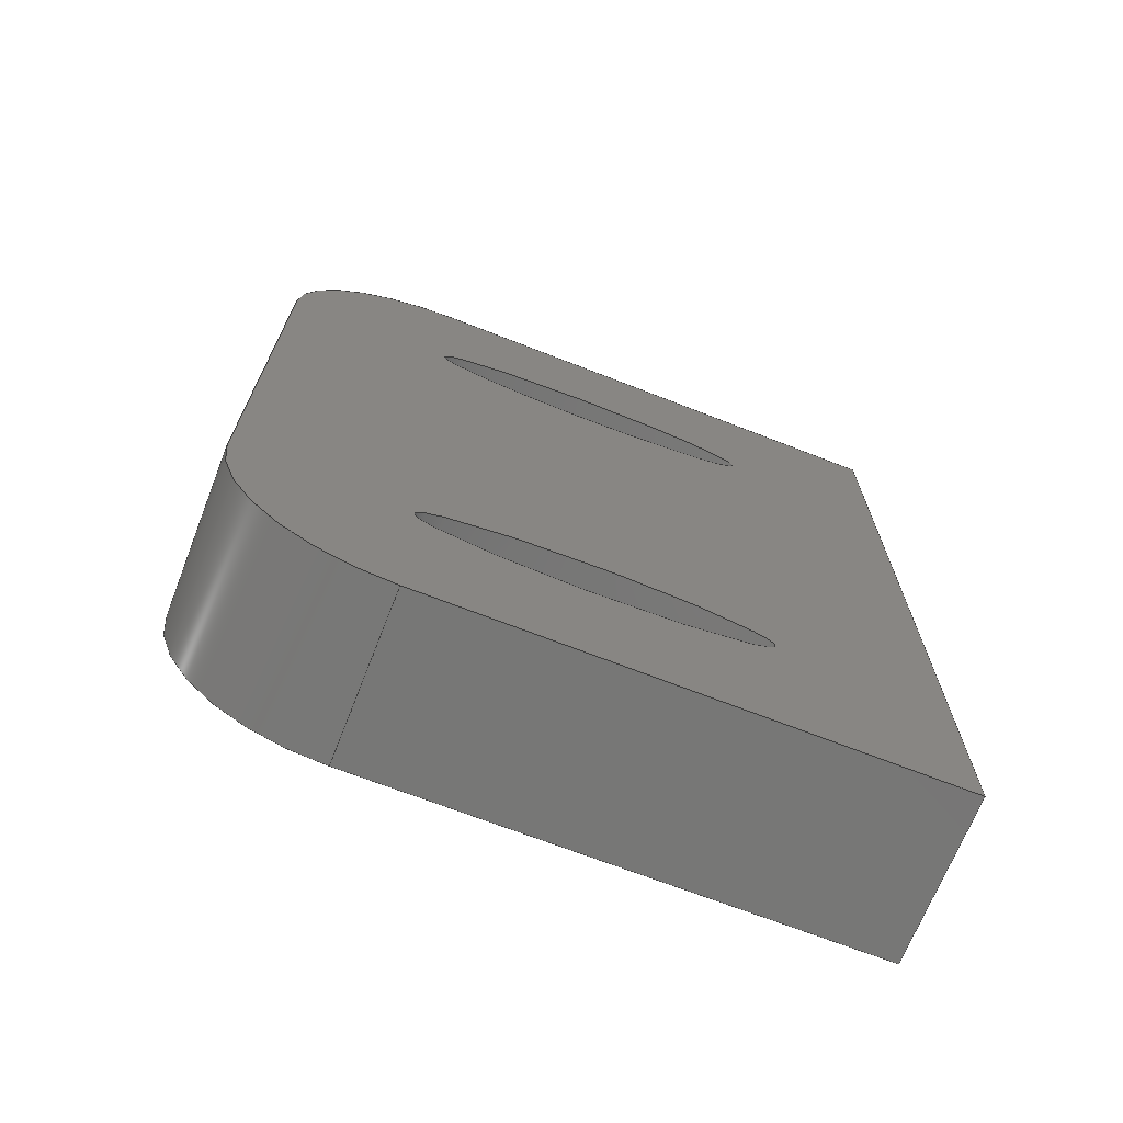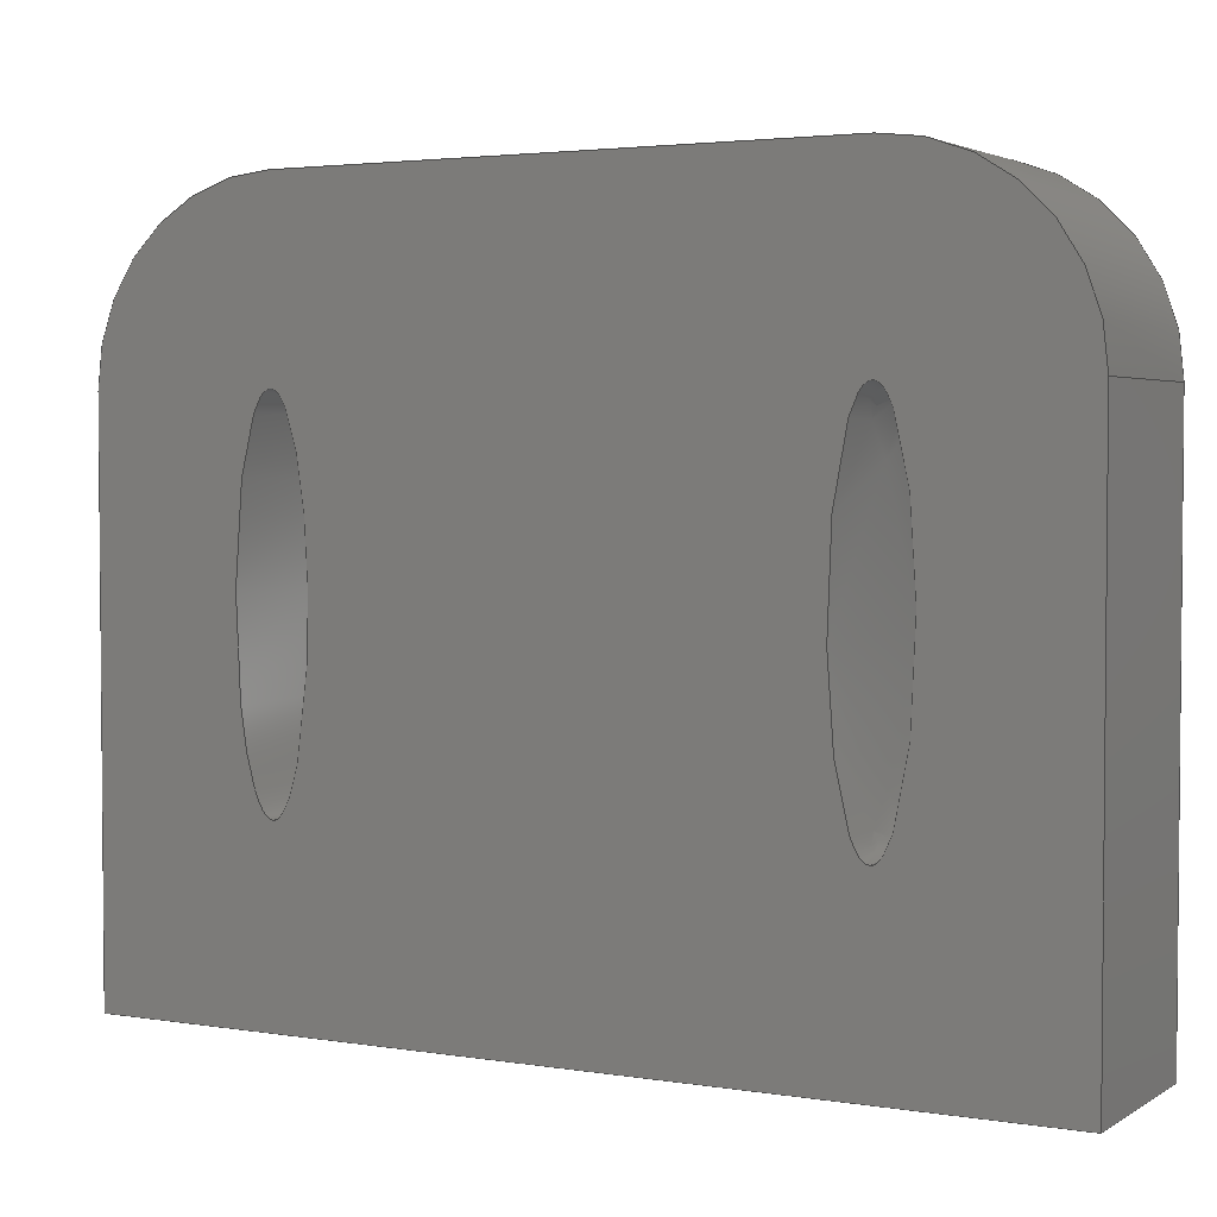
<metadata>
{"format":"step","ext":"step","renderer":"f3d","projection":"perspective","resolution":1024,"background":"white","views":[{"elev":-69.2,"azim":-111.4,"up":"+Z"},{"elev":3.1,"azim":118.5,"up":"+Y"}]}
</metadata>
<code>
ISO-10303-21;
DATA;
#1=MECHANICAL_DESIGN_GEOMETRIC_PRESENTATION_REPRESENTATION('',(#4),#350);
#2=SHAPE_REPRESENTATION_RELATIONSHIP('SRR','None',#357,#3);
#3=ADVANCED_BREP_SHAPE_REPRESENTATION('',(#5),#349);
#4=STYLED_ITEM('',(#366),#5);
#5=MANIFOLD_SOLID_BREP('Body1',#182);
#6=FACE_BOUND('',#41,.T.);
#7=FACE_BOUND('',#42,.T.);
#8=FACE_BOUND('',#44,.T.);
#9=FACE_BOUND('',#45,.T.);
#10=CIRCLE('',#203,0.5);
#11=CIRCLE('',#204,0.5);
#12=CIRCLE('',#207,0.5);
#13=CIRCLE('',#208,0.5);
#14=CYLINDRICAL_SURFACE('',#202,0.5);
#15=CYLINDRICAL_SURFACE('',#206,0.5);
#16=PLANE('',#200);
#17=PLANE('',#201);
#18=PLANE('',#205);
#19=PLANE('',#209);
#20=PLANE('',#210);
#21=PLANE('',#211);
#22=FACE_OUTER_BOUND('',#32,.T.);
#23=FACE_OUTER_BOUND('',#33,.T.);
#24=FACE_OUTER_BOUND('',#34,.T.);
#25=FACE_OUTER_BOUND('',#35,.T.);
#26=FACE_OUTER_BOUND('',#36,.T.);
#27=FACE_OUTER_BOUND('',#37,.T.);
#28=FACE_OUTER_BOUND('',#38,.T.);
#29=FACE_OUTER_BOUND('',#39,.T.);
#30=FACE_OUTER_BOUND('',#40,.T.);
#31=FACE_OUTER_BOUND('',#43,.T.);
#32=EDGE_LOOP('',(#122,#123,#124,#125));
#33=EDGE_LOOP('',(#126,#127,#128,#129));
#34=EDGE_LOOP('',(#130,#131,#132,#133));
#35=EDGE_LOOP('',(#134,#135,#136,#137));
#36=EDGE_LOOP('',(#138,#139,#140,#141));
#37=EDGE_LOOP('',(#142,#143,#144,#145));
#38=EDGE_LOOP('',(#146,#147,#148,#149));
#39=EDGE_LOOP('',(#150,#151,#152,#153));
#40=EDGE_LOOP('',(#154,#155,#156,#157,#158,#159));
#41=EDGE_LOOP('',(#160));
#42=EDGE_LOOP('',(#161));
#43=EDGE_LOOP('',(#162,#163,#164,#165,#166,#167));
#44=EDGE_LOOP('',(#168));
#45=EDGE_LOOP('',(#169));
#46=LINE('',#284,#62);
#47=LINE('',#307,#63);
#48=LINE('',#312,#64);
#49=LINE('',#314,#65);
#50=LINE('',#316,#66);
#51=LINE('',#317,#67);
#52=LINE('',#320,#68);
#53=LINE('',#322,#69);
#54=LINE('',#323,#70);
#55=LINE('',#329,#71);
#56=LINE('',#332,#72);
#57=LINE('',#334,#73);
#58=LINE('',#335,#74);
#59=LINE('',#341,#75);
#60=LINE('',#343,#76);
#61=LINE('',#344,#77);
#62=VECTOR('',#216,0.5);
#63=VECTOR('',#221,0.5);
#64=VECTOR('',#226,1);
#65=VECTOR('',#227,1);
#66=VECTOR('',#228,1);
#67=VECTOR('',#229,1);
#68=VECTOR('',#232,1);
#69=VECTOR('',#233,1);
#70=VECTOR('',#234,1);
#71=VECTOR('',#241,1);
#72=VECTOR('',#244,1);
#73=VECTOR('',#245,1);
#74=VECTOR('',#246,1);
#75=VECTOR('',#253,1);
#76=VECTOR('',#256,1);
#77=VECTOR('',#257,1);
#78=ELLIPSE('',#196,0.5,0.1);
#79=ELLIPSE('',#197,0.5,0.1);
#80=ELLIPSE('',#198,0.5,0.1021);
#81=ELLIPSE('',#199,0.5,0.1021);
#82=VERTEX_POINT('',#281);
#83=VERTEX_POINT('',#283);
#84=VERTEX_POINT('',#304);
#85=VERTEX_POINT('',#306);
#86=VERTEX_POINT('',#310);
#87=VERTEX_POINT('',#311);
#88=VERTEX_POINT('',#313);
#89=VERTEX_POINT('',#315);
#90=VERTEX_POINT('',#319);
#91=VERTEX_POINT('',#321);
#92=VERTEX_POINT('',#325);
#93=VERTEX_POINT('',#327);
#94=VERTEX_POINT('',#331);
#95=VERTEX_POINT('',#333);
#96=VERTEX_POINT('',#337);
#97=VERTEX_POINT('',#339);
#98=EDGE_CURVE('',#82,#82,#78,.T.);
#99=EDGE_CURVE('',#82,#83,#46,.T.);
#100=EDGE_CURVE('',#83,#83,#79,.T.);
#101=EDGE_CURVE('',#84,#84,#80,.T.);
#102=EDGE_CURVE('',#84,#85,#47,.T.);
#103=EDGE_CURVE('',#85,#85,#81,.T.);
#104=EDGE_CURVE('',#86,#87,#48,.T.);
#105=EDGE_CURVE('',#86,#88,#49,.T.);
#106=EDGE_CURVE('',#89,#88,#50,.T.);
#107=EDGE_CURVE('',#87,#89,#51,.T.);
#108=EDGE_CURVE('',#87,#90,#52,.T.);
#109=EDGE_CURVE('',#91,#89,#53,.T.);
#110=EDGE_CURVE('',#90,#91,#54,.T.);
#111=EDGE_CURVE('',#92,#90,#10,.T.);
#112=EDGE_CURVE('',#93,#91,#11,.T.);
#113=EDGE_CURVE('',#92,#93,#55,.T.);
#114=EDGE_CURVE('',#92,#94,#56,.T.);
#115=EDGE_CURVE('',#95,#93,#57,.T.);
#116=EDGE_CURVE('',#94,#95,#58,.T.);
#117=EDGE_CURVE('',#96,#94,#12,.T.);
#118=EDGE_CURVE('',#97,#95,#13,.T.);
#119=EDGE_CURVE('',#96,#97,#59,.T.);
#120=EDGE_CURVE('',#96,#86,#60,.T.);
#121=EDGE_CURVE('',#88,#97,#61,.T.);
#122=ORIENTED_EDGE('',*,*,#98,.F.);
#123=ORIENTED_EDGE('',*,*,#99,.T.);
#124=ORIENTED_EDGE('',*,*,#100,.T.);
#125=ORIENTED_EDGE('',*,*,#99,.F.);
#126=ORIENTED_EDGE('',*,*,#101,.F.);
#127=ORIENTED_EDGE('',*,*,#102,.T.);
#128=ORIENTED_EDGE('',*,*,#103,.T.);
#129=ORIENTED_EDGE('',*,*,#102,.F.);
#130=ORIENTED_EDGE('',*,*,#104,.F.);
#131=ORIENTED_EDGE('',*,*,#105,.T.);
#132=ORIENTED_EDGE('',*,*,#106,.F.);
#133=ORIENTED_EDGE('',*,*,#107,.F.);
#134=ORIENTED_EDGE('',*,*,#108,.F.);
#135=ORIENTED_EDGE('',*,*,#107,.T.);
#136=ORIENTED_EDGE('',*,*,#109,.F.);
#137=ORIENTED_EDGE('',*,*,#110,.F.);
#138=ORIENTED_EDGE('',*,*,#111,.T.);
#139=ORIENTED_EDGE('',*,*,#110,.T.);
#140=ORIENTED_EDGE('',*,*,#112,.F.);
#141=ORIENTED_EDGE('',*,*,#113,.F.);
#142=ORIENTED_EDGE('',*,*,#114,.F.);
#143=ORIENTED_EDGE('',*,*,#113,.T.);
#144=ORIENTED_EDGE('',*,*,#115,.F.);
#145=ORIENTED_EDGE('',*,*,#116,.F.);
#146=ORIENTED_EDGE('',*,*,#117,.T.);
#147=ORIENTED_EDGE('',*,*,#116,.T.);
#148=ORIENTED_EDGE('',*,*,#118,.F.);
#149=ORIENTED_EDGE('',*,*,#119,.F.);
#150=ORIENTED_EDGE('',*,*,#120,.F.);
#151=ORIENTED_EDGE('',*,*,#119,.T.);
#152=ORIENTED_EDGE('',*,*,#121,.F.);
#153=ORIENTED_EDGE('',*,*,#105,.F.);
#154=ORIENTED_EDGE('',*,*,#121,.T.);
#155=ORIENTED_EDGE('',*,*,#118,.T.);
#156=ORIENTED_EDGE('',*,*,#115,.T.);
#157=ORIENTED_EDGE('',*,*,#112,.T.);
#158=ORIENTED_EDGE('',*,*,#109,.T.);
#159=ORIENTED_EDGE('',*,*,#106,.T.);
#160=ORIENTED_EDGE('',*,*,#101,.T.);
#161=ORIENTED_EDGE('',*,*,#98,.T.);
#162=ORIENTED_EDGE('',*,*,#120,.T.);
#163=ORIENTED_EDGE('',*,*,#104,.T.);
#164=ORIENTED_EDGE('',*,*,#108,.T.);
#165=ORIENTED_EDGE('',*,*,#111,.F.);
#166=ORIENTED_EDGE('',*,*,#114,.T.);
#167=ORIENTED_EDGE('',*,*,#117,.F.);
#168=ORIENTED_EDGE('',*,*,#103,.F.);
#169=ORIENTED_EDGE('',*,*,#100,.F.);
#170=(
BOUNDED_SURFACE()
B_SPLINE_SURFACE(1,2,((#263,#264,#265,#266,#267,#268,#269,#270,#271),(#272,
#273,#274,#275,#276,#277,#278,#279,#280)),.UNSPECIFIED.,.F.,.T.,.F.)
B_SPLINE_SURFACE_WITH_KNOTS((2,2),(3,2,2,2,3),(0,1),(-3.142,
-1.571,0,1.571,3.142),.UNSPECIFIED.)
GEOMETRIC_REPRESENTATION_ITEM()
RATIONAL_B_SPLINE_SURFACE(((1,0.7071,1,0.7071,1,
0.7071,1,0.7071,1),(1,0.7071,1,0.7071,
1,0.7071,1,0.7071,1)))
REPRESENTATION_ITEM('')
SURFACE()
);
#171=(
BOUNDED_SURFACE()
B_SPLINE_SURFACE(1,2,((#286,#287,#288,#289,#290,#291,#292,#293,#294),(#295,
#296,#297,#298,#299,#300,#301,#302,#303)),.UNSPECIFIED.,.F.,.T.,.F.)
B_SPLINE_SURFACE_WITH_KNOTS((2,2),(3,2,2,2,3),(0,1),(-3.142,
-1.571,0,1.571,3.142),.UNSPECIFIED.)
GEOMETRIC_REPRESENTATION_ITEM()
RATIONAL_B_SPLINE_SURFACE(((1,0.7071,1,0.7071,1,
0.7071,1,0.7071,1),(1,0.7071,1,0.7071,
1,0.7071,1,0.7071,1)))
REPRESENTATION_ITEM('')
SURFACE()
);
#172=ADVANCED_FACE('',(#22),#170,.T.);
#173=ADVANCED_FACE('',(#23),#171,.T.);
#174=ADVANCED_FACE('',(#24),#16,.T.);
#175=ADVANCED_FACE('',(#25),#17,.T.);
#176=ADVANCED_FACE('',(#26),#14,.T.);
#177=ADVANCED_FACE('',(#27),#18,.T.);
#178=ADVANCED_FACE('',(#28),#15,.T.);
#179=ADVANCED_FACE('',(#29),#19,.T.);
#180=ADVANCED_FACE('',(#30,#6,#7),#20,.T.);
#181=ADVANCED_FACE('',(#31,#8,#9),#21,.F.);
#182=CLOSED_SHELL('',(#172,#173,#174,#175,#176,#177,#178,#179,#180,#181));
#183=DERIVED_UNIT_ELEMENT(#185,1);
#184=DERIVED_UNIT_ELEMENT(#352,3);
#185=(
MASS_UNIT()
NAMED_UNIT(*)
SI_UNIT(.KILO.,.GRAM.)
);
#186=DERIVED_UNIT((#183,#184));
#187=MEASURE_REPRESENTATION_ITEM('density measure',
POSITIVE_RATIO_MEASURE(1425),#186);
#188=PROPERTY_DEFINITION_REPRESENTATION(#193,#190);
#189=PROPERTY_DEFINITION_REPRESENTATION(#194,#191);
#190=REPRESENTATION('material name',(#192),#349);
#191=REPRESENTATION('density',(#187),#349);
#192=DESCRIPTIVE_REPRESENTATION_ITEM('Acetal Resin, White',
'Acetal Resin, White');
#193=PROPERTY_DEFINITION('material property','material name',#359);
#194=PROPERTY_DEFINITION('material property','density of part',#359);
#195=AXIS2_PLACEMENT_3D('placement',#262,#212,#213);
#196=AXIS2_PLACEMENT_3D('',#282,#214,#215);
#197=AXIS2_PLACEMENT_3D('',#285,#217,#218);
#198=AXIS2_PLACEMENT_3D('',#305,#219,#220);
#199=AXIS2_PLACEMENT_3D('',#308,#222,#223);
#200=AXIS2_PLACEMENT_3D('',#309,#224,#225);
#201=AXIS2_PLACEMENT_3D('',#318,#230,#231);
#202=AXIS2_PLACEMENT_3D('',#324,#235,#236);
#203=AXIS2_PLACEMENT_3D('',#326,#237,#238);
#204=AXIS2_PLACEMENT_3D('',#328,#239,#240);
#205=AXIS2_PLACEMENT_3D('',#330,#242,#243);
#206=AXIS2_PLACEMENT_3D('',#336,#247,#248);
#207=AXIS2_PLACEMENT_3D('',#338,#249,#250);
#208=AXIS2_PLACEMENT_3D('',#340,#251,#252);
#209=AXIS2_PLACEMENT_3D('',#342,#254,#255);
#210=AXIS2_PLACEMENT_3D('',#345,#258,#259);
#211=AXIS2_PLACEMENT_3D('',#346,#260,#261);
#212=DIRECTION('axis',(0,0,1));
#213=DIRECTION('refdir',(1,0,0));
#214=DIRECTION('center_axis',(-1,0,0));
#215=DIRECTION('ref_axis',(0,1,-1.49e-08));
#216=DIRECTION('',(-1,0,0));
#217=DIRECTION('center_axis',(-1,0,0));
#218=DIRECTION('ref_axis',(0,1,-1.49e-08));
#219=DIRECTION('center_axis',(-1,0,0));
#220=DIRECTION('ref_axis',(0,1,-5.96e-08));
#221=DIRECTION('',(-1,0,0));
#222=DIRECTION('center_axis',(-1,0,0));
#223=DIRECTION('ref_axis',(0,1,-5.96e-08));
#224=DIRECTION('center_axis',(0,-1,0));
#225=DIRECTION('ref_axis',(0,0,-1));
#226=DIRECTION('',(0,0,1));
#227=DIRECTION('',(1,0,0));
#228=DIRECTION('',(0,0,-1));
#229=DIRECTION('',(1,0,0));
#230=DIRECTION('center_axis',(0,2.961e-16,1));
#231=DIRECTION('ref_axis',(0,-1,2.961e-16));
#232=DIRECTION('',(0,1,-2.961e-16));
#233=DIRECTION('',(0,-1,2.961e-16));
#234=DIRECTION('',(1,0,0));
#235=DIRECTION('center_axis',(1,0,0));
#236=DIRECTION('ref_axis',(0,1,0));
#237=DIRECTION('center_axis',(1,0,0));
#238=DIRECTION('ref_axis',(0,1,0));
#239=DIRECTION('center_axis',(1,0,0));
#240=DIRECTION('ref_axis',(0,1,0));
#241=DIRECTION('',(1,0,0));
#242=DIRECTION('center_axis',(0,1,0));
#243=DIRECTION('ref_axis',(0,0,1));
#244=DIRECTION('',(0,0,-1));
#245=DIRECTION('',(0,0,1));
#246=DIRECTION('',(1,0,0));
#247=DIRECTION('center_axis',(1,0,0));
#248=DIRECTION('ref_axis',(0,-4.441e-16,-1));
#249=DIRECTION('center_axis',(1,0,0));
#250=DIRECTION('ref_axis',(0,-4.441e-16,-1));
#251=DIRECTION('center_axis',(1,0,0));
#252=DIRECTION('ref_axis',(0,-4.441e-16,-1));
#253=DIRECTION('',(1,0,0));
#254=DIRECTION('center_axis',(0,0,-1));
#255=DIRECTION('ref_axis',(0,1,0));
#256=DIRECTION('',(0,-1,0));
#257=DIRECTION('',(0,1,0));
#258=DIRECTION('center_axis',(1,0,0));
#259=DIRECTION('ref_axis',(0,0,-1));
#260=DIRECTION('center_axis',(1,0,0));
#261=DIRECTION('ref_axis',(0,0,-1));
#262=CARTESIAN_POINT('',(0,0,0));
#263=CARTESIAN_POINT('Ctrl Pts',(0,0.5,0.5));
#264=CARTESIAN_POINT('Ctrl Pts',(0,0.5,0.4));
#265=CARTESIAN_POINT('Ctrl Pts',(0,1,0.4));
#266=CARTESIAN_POINT('Ctrl Pts',(0,1.5,0.4));
#267=CARTESIAN_POINT('Ctrl Pts',(0,1.5,0.5));
#268=CARTESIAN_POINT('Ctrl Pts',(0,1.5,0.6));
#269=CARTESIAN_POINT('Ctrl Pts',(0,1,0.6));
#270=CARTESIAN_POINT('Ctrl Pts',(0,0.5,0.6));
#271=CARTESIAN_POINT('Ctrl Pts',(0,0.5,0.5));
#272=CARTESIAN_POINT('Ctrl Pts',(0.5,0.5,0.5));
#273=CARTESIAN_POINT('Ctrl Pts',(0.5,0.5,0.4));
#274=CARTESIAN_POINT('Ctrl Pts',(0.5,1,0.4));
#275=CARTESIAN_POINT('Ctrl Pts',(0.5,1.5,0.4));
#276=CARTESIAN_POINT('Ctrl Pts',(0.5,1.5,0.5));
#277=CARTESIAN_POINT('Ctrl Pts',(0.5,1.5,0.6));
#278=CARTESIAN_POINT('Ctrl Pts',(0.5,1,0.6));
#279=CARTESIAN_POINT('Ctrl Pts',(0.5,0.5,0.6));
#280=CARTESIAN_POINT('Ctrl Pts',(0.5,0.5,0.5));
#281=CARTESIAN_POINT('',(0.5,0.5,0.5));
#282=CARTESIAN_POINT('Origin',(0.5,1,0.5));
#283=CARTESIAN_POINT('',(0,0.5,0.5));
#284=CARTESIAN_POINT('',(0,0.5,0.5));
#285=CARTESIAN_POINT('Origin',(0,1,0.5));
#286=CARTESIAN_POINT('Ctrl Pts',(0,0.5,2));
#287=CARTESIAN_POINT('Ctrl Pts',(0,0.5,1.898));
#288=CARTESIAN_POINT('Ctrl Pts',(0,1,1.898));
#289=CARTESIAN_POINT('Ctrl Pts',(0,1.5,1.898));
#290=CARTESIAN_POINT('Ctrl Pts',(0,1.5,2));
#291=CARTESIAN_POINT('Ctrl Pts',(0,1.5,2.102));
#292=CARTESIAN_POINT('Ctrl Pts',(0,1,2.102));
#293=CARTESIAN_POINT('Ctrl Pts',(0,0.5,2.102));
#294=CARTESIAN_POINT('Ctrl Pts',(0,0.5,2));
#295=CARTESIAN_POINT('Ctrl Pts',(0.5,0.5,2));
#296=CARTESIAN_POINT('Ctrl Pts',(0.5,0.5,1.898));
#297=CARTESIAN_POINT('Ctrl Pts',(0.5,1,1.898));
#298=CARTESIAN_POINT('Ctrl Pts',(0.5,1.5,1.898));
#299=CARTESIAN_POINT('Ctrl Pts',(0.5,1.5,2));
#300=CARTESIAN_POINT('Ctrl Pts',(0.5,1.5,2.102));
#301=CARTESIAN_POINT('Ctrl Pts',(0.5,1,2.102));
#302=CARTESIAN_POINT('Ctrl Pts',(0.5,0.5,2.102));
#303=CARTESIAN_POINT('Ctrl Pts',(0.5,0.5,2));
#304=CARTESIAN_POINT('',(0.5,0.5,2));
#305=CARTESIAN_POINT('Origin',(0.5,1,2));
#306=CARTESIAN_POINT('',(0,0.5,2));
#307=CARTESIAN_POINT('',(0,0.5,2));
#308=CARTESIAN_POINT('Origin',(0,1,2));
#309=CARTESIAN_POINT('Origin',(0,0,2.5));
#310=CARTESIAN_POINT('',(0,0,0));
#311=CARTESIAN_POINT('',(0,0,2.5));
#312=CARTESIAN_POINT('',(0,0,0));
#313=CARTESIAN_POINT('',(0.5,0,0));
#314=CARTESIAN_POINT('',(0,0,0));
#315=CARTESIAN_POINT('',(0.5,0,2.5));
#316=CARTESIAN_POINT('',(0.5,0,0));
#317=CARTESIAN_POINT('',(0,0,2.5));
#318=CARTESIAN_POINT('Origin',(0,1.5,2.5));
#319=CARTESIAN_POINT('',(0,1.5,2.5));
#320=CARTESIAN_POINT('',(0,0,2.5));
#321=CARTESIAN_POINT('',(0.5,1.5,2.5));
#322=CARTESIAN_POINT('',(0.5,0,2.5));
#323=CARTESIAN_POINT('',(0,1.5,2.5));
#324=CARTESIAN_POINT('Origin',(0,1.5,2));
#325=CARTESIAN_POINT('',(0,2,2));
#326=CARTESIAN_POINT('Origin',(0,1.5,2));
#327=CARTESIAN_POINT('',(0.5,2,2));
#328=CARTESIAN_POINT('Origin',(0.5,1.5,2));
#329=CARTESIAN_POINT('',(0,2,2));
#330=CARTESIAN_POINT('Origin',(0,2,0.5));
#331=CARTESIAN_POINT('',(0,2,0.5));
#332=CARTESIAN_POINT('',(0,2,2));
#333=CARTESIAN_POINT('',(0.5,2,0.5));
#334=CARTESIAN_POINT('',(0.5,2,2));
#335=CARTESIAN_POINT('',(0,2,0.5));
#336=CARTESIAN_POINT('Origin',(0,1.5,0.5));
#337=CARTESIAN_POINT('',(0,1.5,0));
#338=CARTESIAN_POINT('Origin',(0,1.5,0.5));
#339=CARTESIAN_POINT('',(0.5,1.5,0));
#340=CARTESIAN_POINT('Origin',(0.5,1.5,0.5));
#341=CARTESIAN_POINT('',(0,1.5,0));
#342=CARTESIAN_POINT('Origin',(0,0,0));
#343=CARTESIAN_POINT('',(0,1.5,0));
#344=CARTESIAN_POINT('',(0.5,1.5,0));
#345=CARTESIAN_POINT('Origin',(0.5,1,1.25));
#346=CARTESIAN_POINT('Origin',(0,1,1.25));
#347=UNCERTAINTY_MEASURE_WITH_UNIT(LENGTH_MEASURE(0.001),#351,
'DISTANCE_ACCURACY_VALUE',
'Maximum model space distance between geometric entities at asserted c
onnectivities');
#348=UNCERTAINTY_MEASURE_WITH_UNIT(LENGTH_MEASURE(0.001),#351,
'DISTANCE_ACCURACY_VALUE',
'Maximum model space distance between geometric entities at asserted c
onnectivities');
#349=(
GEOMETRIC_REPRESENTATION_CONTEXT(3)
GLOBAL_UNCERTAINTY_ASSIGNED_CONTEXT((#347))
GLOBAL_UNIT_ASSIGNED_CONTEXT((#351,#353,#354))
REPRESENTATION_CONTEXT('','3D')
);
#350=(
GEOMETRIC_REPRESENTATION_CONTEXT(3)
GLOBAL_UNCERTAINTY_ASSIGNED_CONTEXT((#348))
GLOBAL_UNIT_ASSIGNED_CONTEXT((#351,#353,#354))
REPRESENTATION_CONTEXT('','3D')
);
#351=(
LENGTH_UNIT()
NAMED_UNIT(*)
SI_UNIT(.CENTI.,.METRE.)
);
#352=(
LENGTH_UNIT()
NAMED_UNIT(*)
SI_UNIT($,.METRE.)
);
#353=(
NAMED_UNIT(*)
PLANE_ANGLE_UNIT()
SI_UNIT($,.RADIAN.)
);
#354=(
NAMED_UNIT(*)
SI_UNIT($,.STERADIAN.)
SOLID_ANGLE_UNIT()
);
#355=SHAPE_DEFINITION_REPRESENTATION(#356,#357);
#356=PRODUCT_DEFINITION_SHAPE('',$,#359);
#357=SHAPE_REPRESENTATION('',(#195),#349);
#358=PRODUCT_DEFINITION_CONTEXT('part definition',#363,'design');
#359=PRODUCT_DEFINITION('Steering Wheel','Steering Wheel v1',#360,#358);
#360=PRODUCT_DEFINITION_FORMATION('',$,#365);
#361=PRODUCT_RELATED_PRODUCT_CATEGORY('Steering Wheel v1',
'Steering Wheel v1',(#365));
#362=APPLICATION_PROTOCOL_DEFINITION('international standard',
'automotive_design',2009,#363);
#363=APPLICATION_CONTEXT(
'Core Data for Automotive Mechanical Design Process');
#364=PRODUCT_CONTEXT('part definition',#363,'mechanical');
#365=PRODUCT('Steering Wheel','Steering Wheel v1',$,(#364));
#366=PRESENTATION_STYLE_ASSIGNMENT((#367));
#367=SURFACE_STYLE_USAGE(.BOTH.,#368);
#368=SURFACE_SIDE_STYLE('',(#369));
#369=SURFACE_STYLE_FILL_AREA(#370);
#370=FILL_AREA_STYLE('Acetal Resin (White)',(#371));
#371=FILL_AREA_STYLE_COLOUR('Acetal Resin (White)',#372);
#372=COLOUR_RGB('Acetal Resin (White)',0.9725,0.9686,
0.9294);
ENDSEC;
END-ISO-10303-21;

</code>
